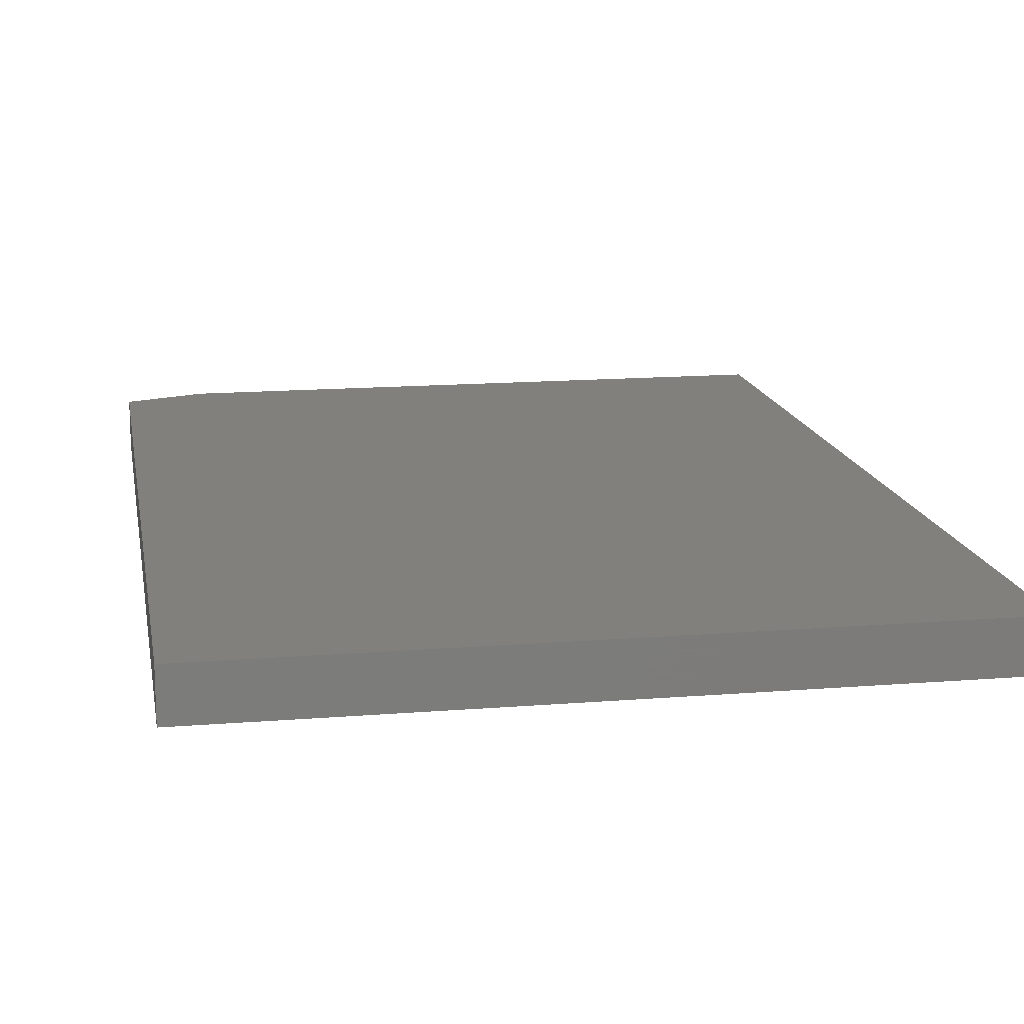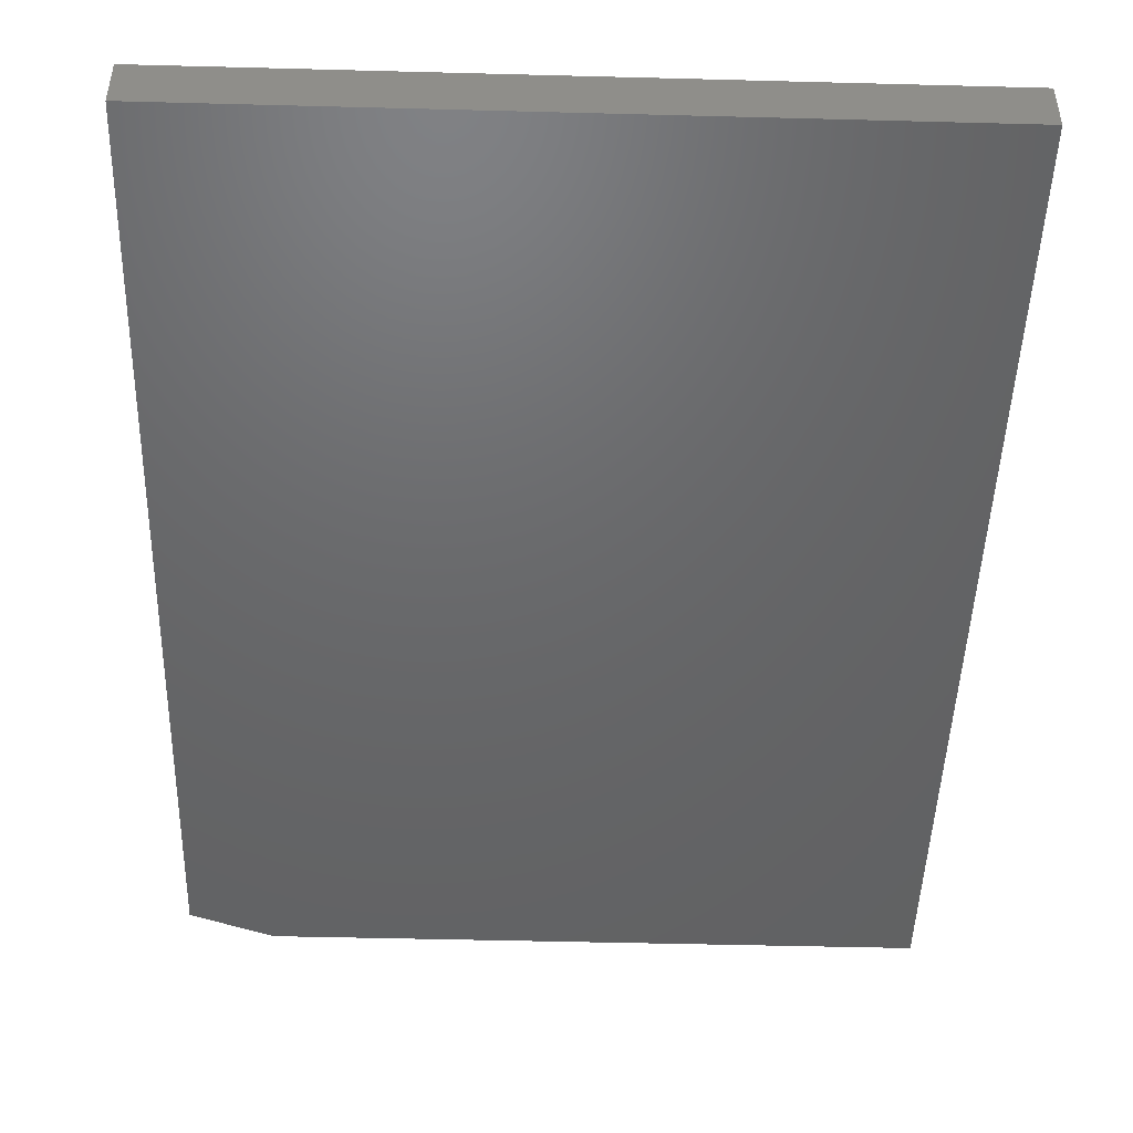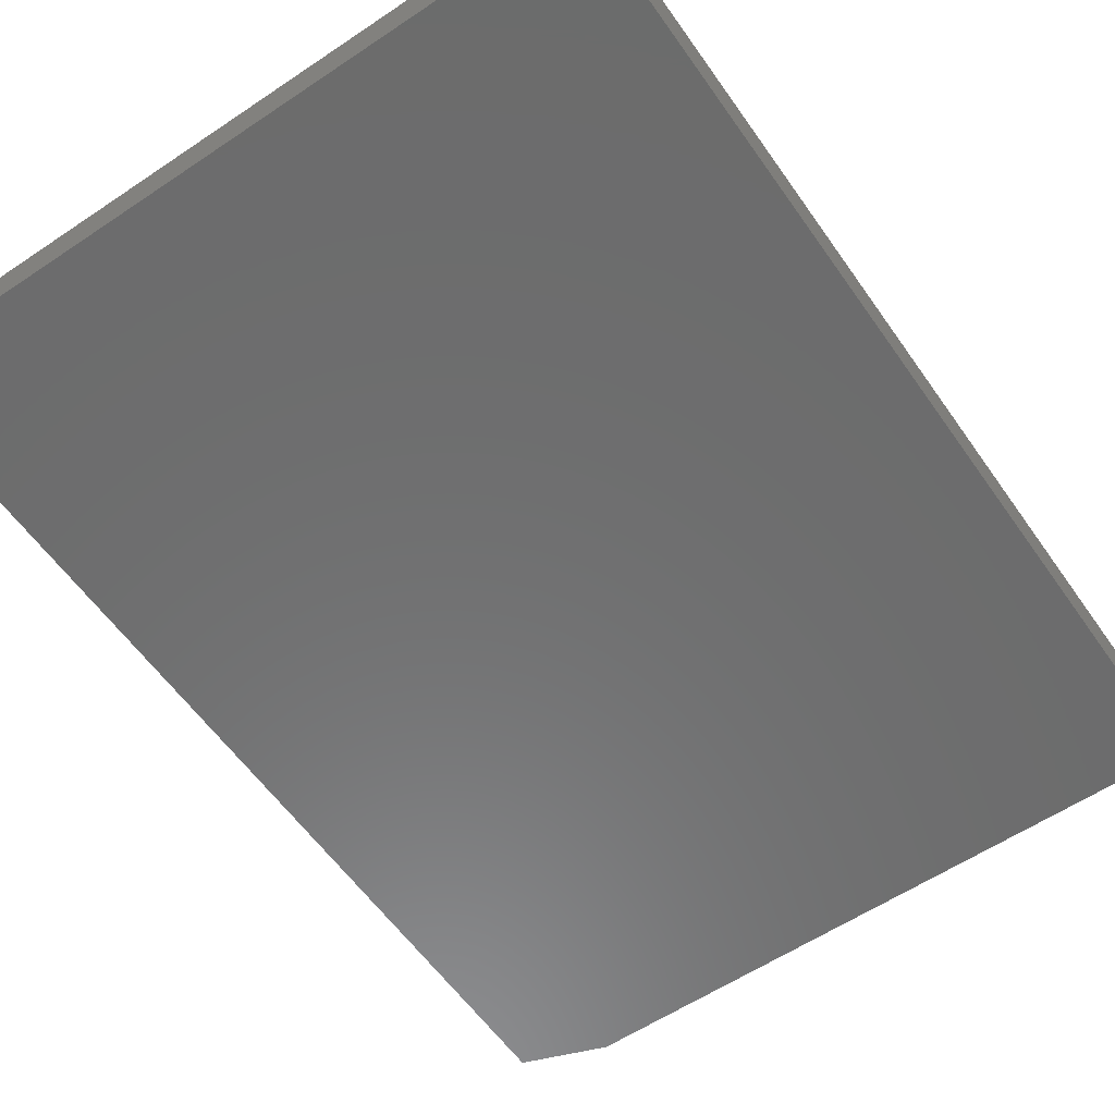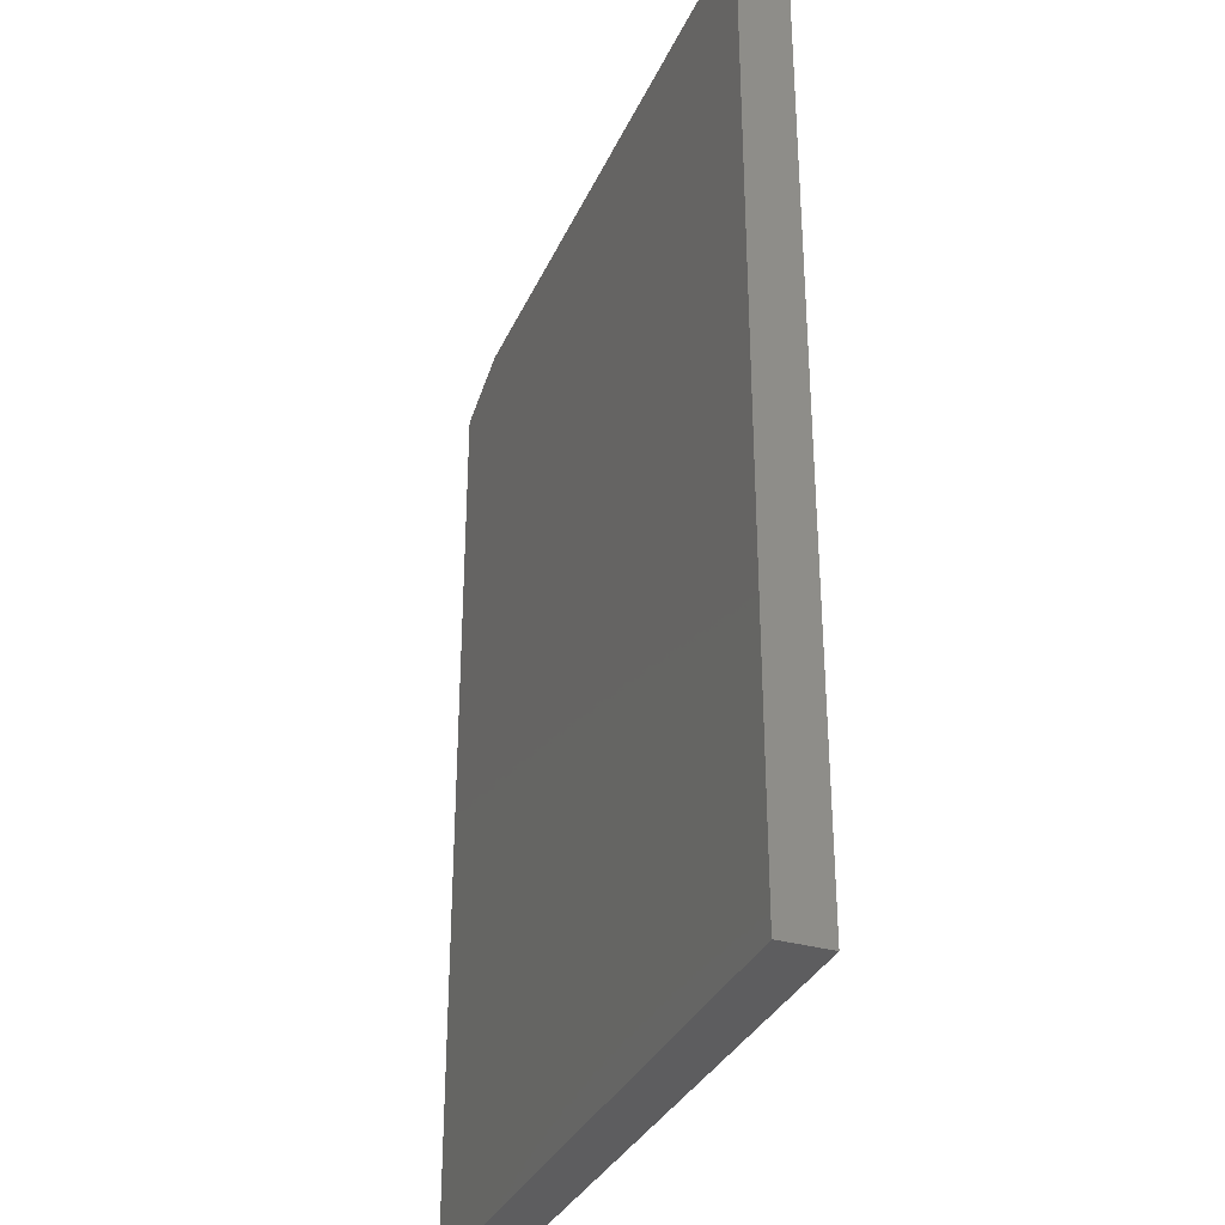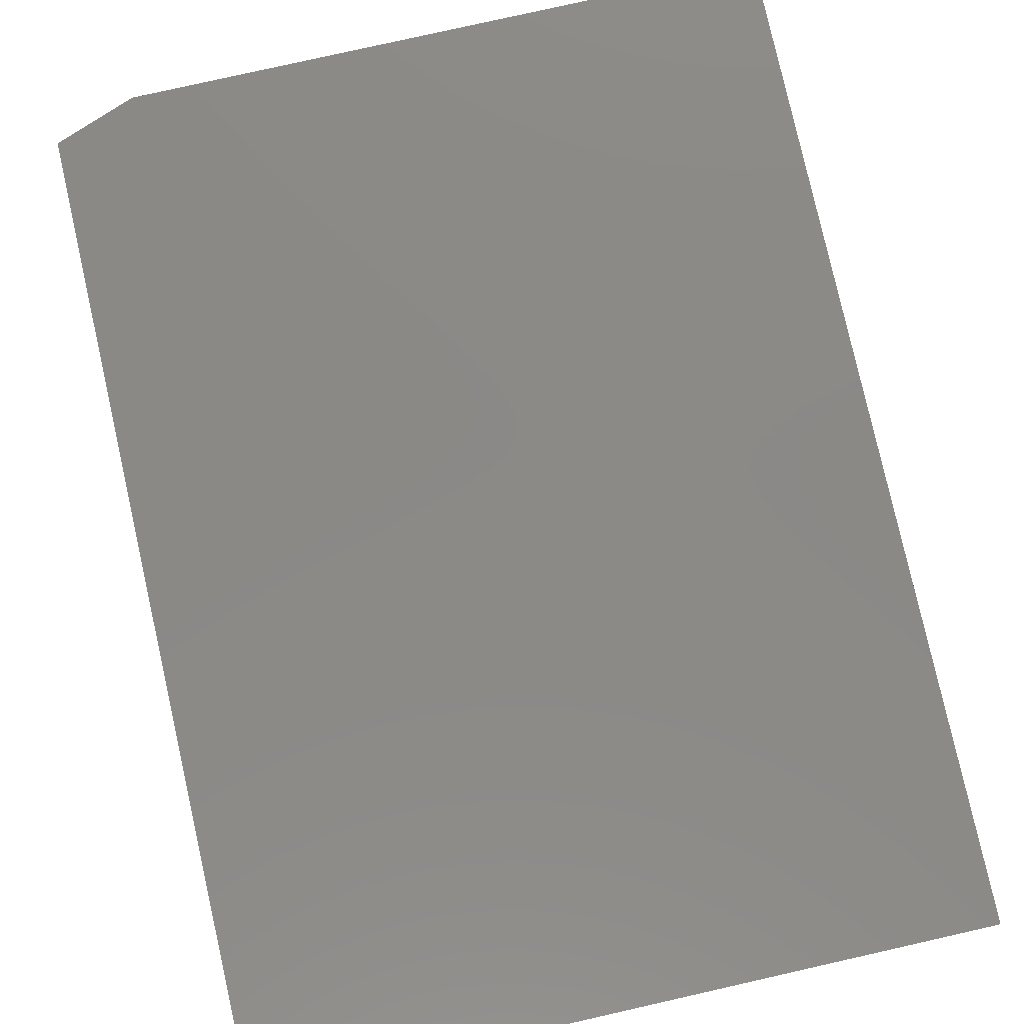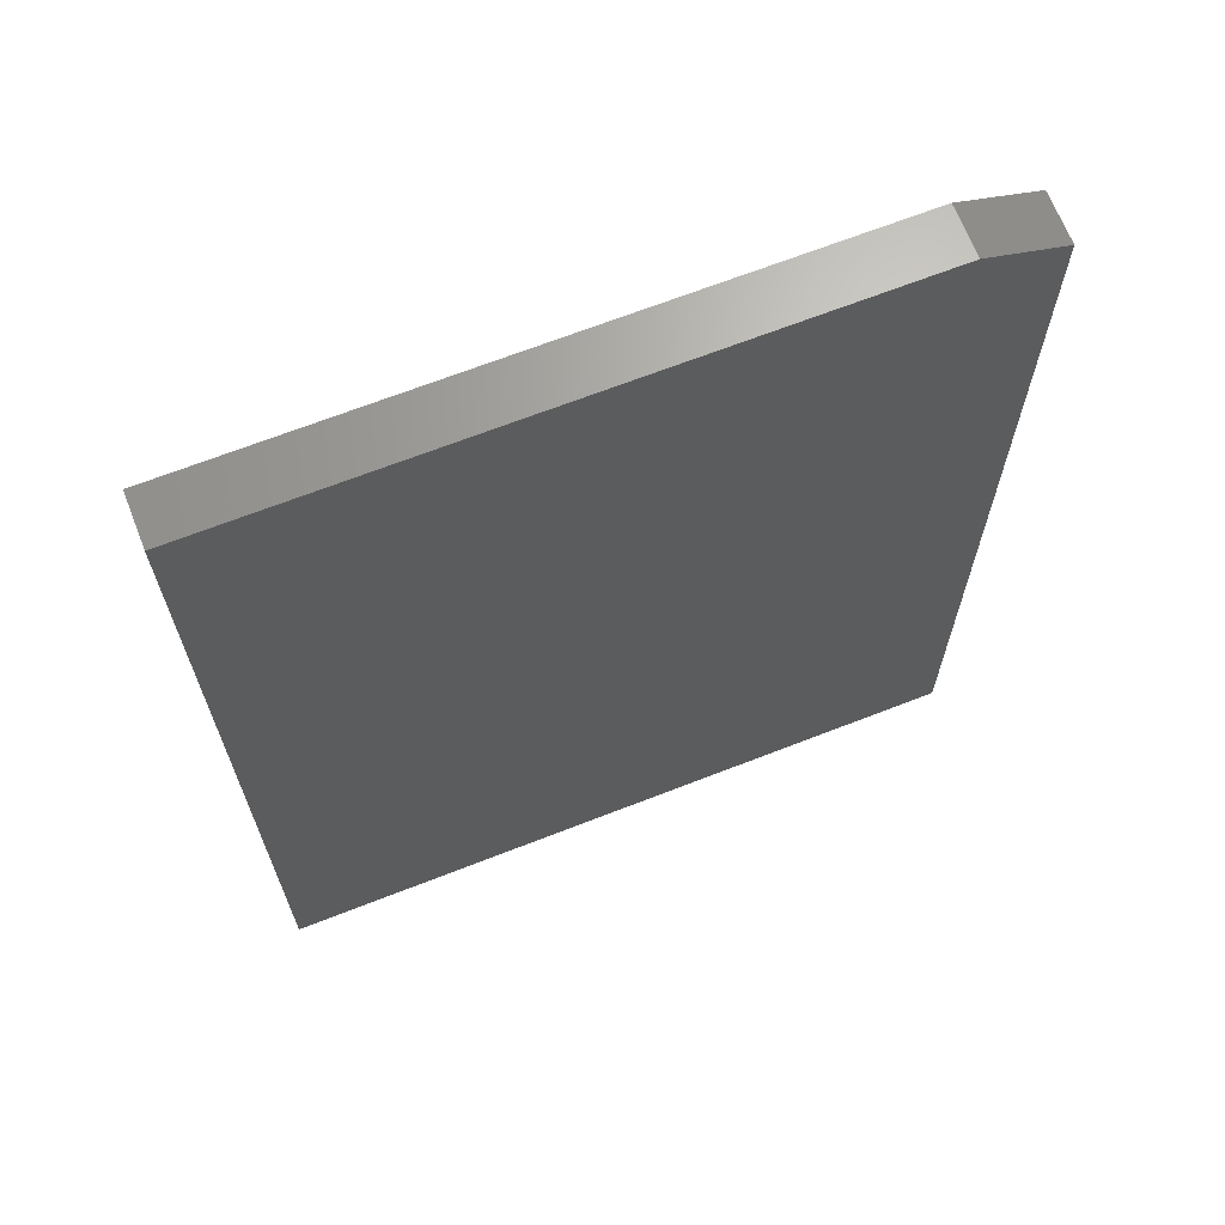
<metadata>
{"format":"stl","ext":"stl","renderer":"f3d","projection":"perspective","resolution":1024,"background":"white","views":[{"elev":14.9,"azim":170.1,"up":"+Y"},{"elev":-47.2,"azim":178.3,"up":"+Y"},{"elev":-58.4,"azim":-145.3,"up":"+Y"},{"elev":-33.0,"azim":-111.5,"up":"+Z"},{"elev":79.9,"azim":167.3,"up":"+Y"},{"elev":67.6,"azim":-21.4,"up":"+Z"}]}
</metadata>
<code>
# stl→obj: 10 verts, 16 faces
v -0.5469 -0.07812 -0.75
v 0.5584 -0.07812 -0.75
v -0.5469 -0.07812 0.75
v 0.5584 -0.07812 0.7031
v 0.4334 -0.07812 0.75
v 0.4334 2.754e-16 0.75
v 0.5584 2.84e-16 0.7031
v -0.5469 1.665e-16 0.75
v 0.5584 1.227e-16 -0.75
v -0.5469 0 -0.75
f 1 2 3
f 3 2 4
f 3 4 5
f 6 7 8
f 8 7 9
f 8 9 10
f 5 6 3
f 3 6 8
f 2 9 4
f 4 9 7
f 5 4 6
f 6 4 7
f 3 8 1
f 1 8 10
f 1 10 2
f 2 10 9

</code>
